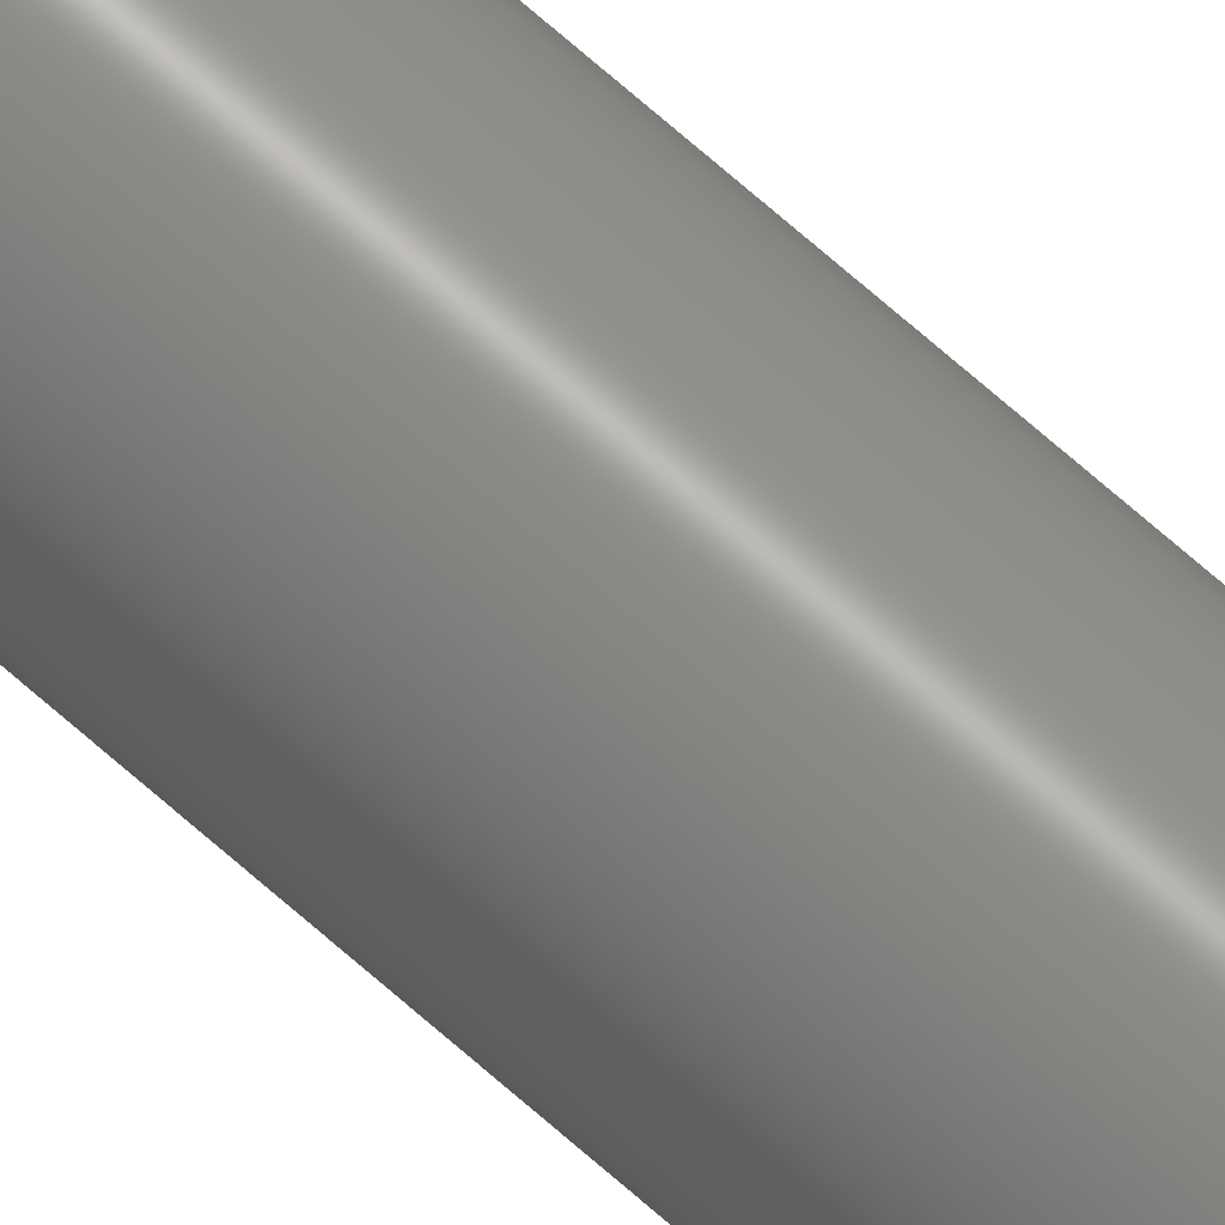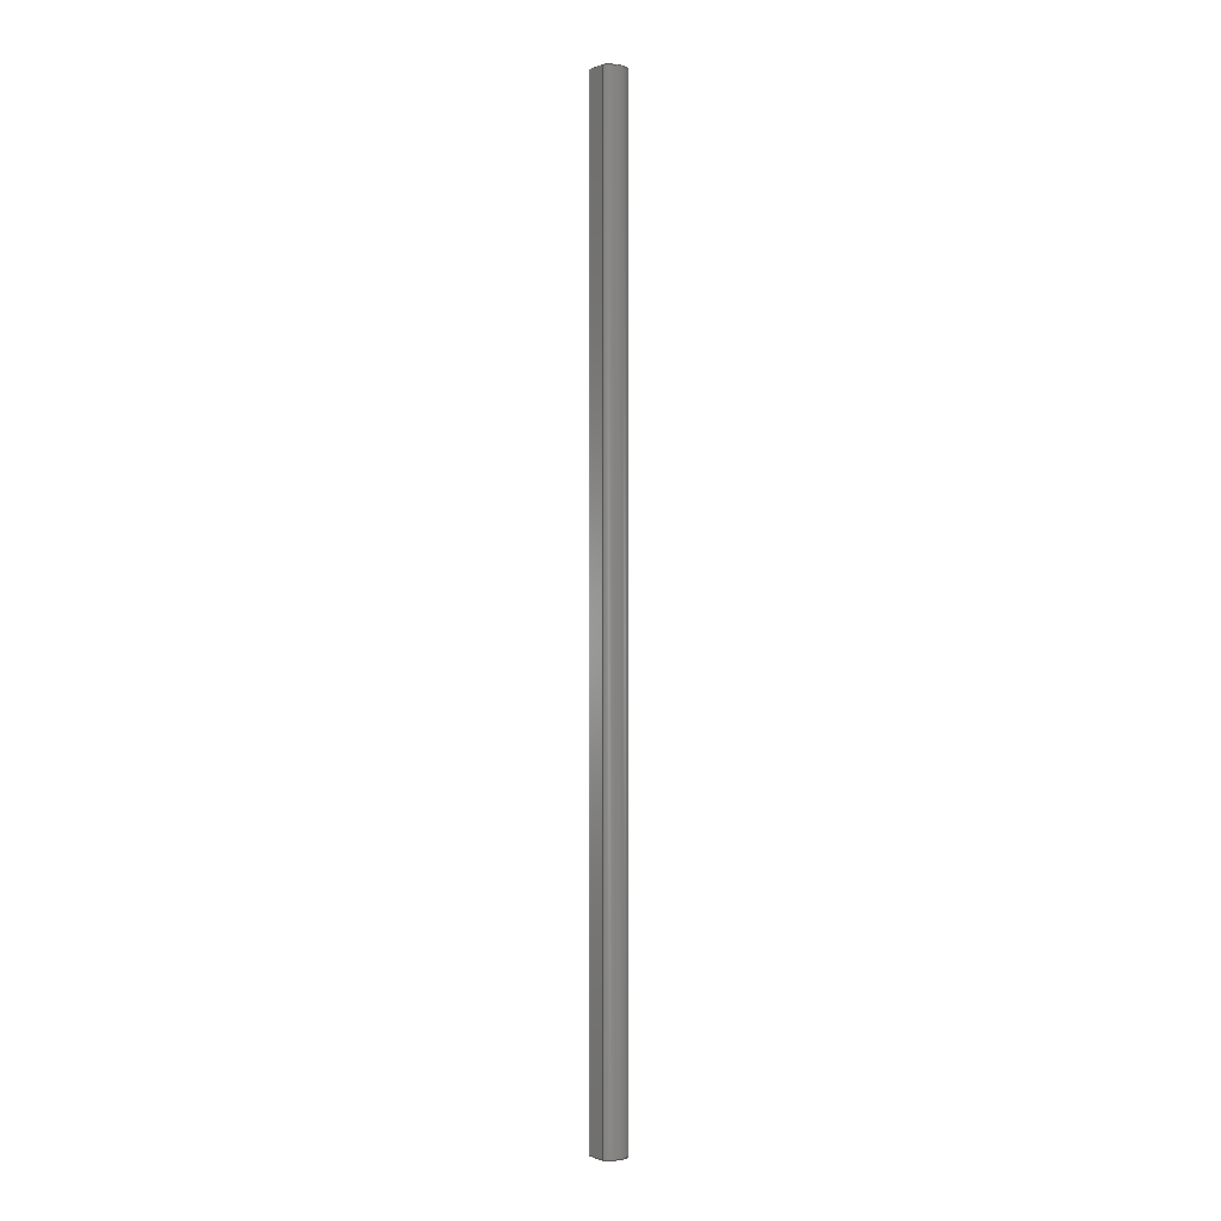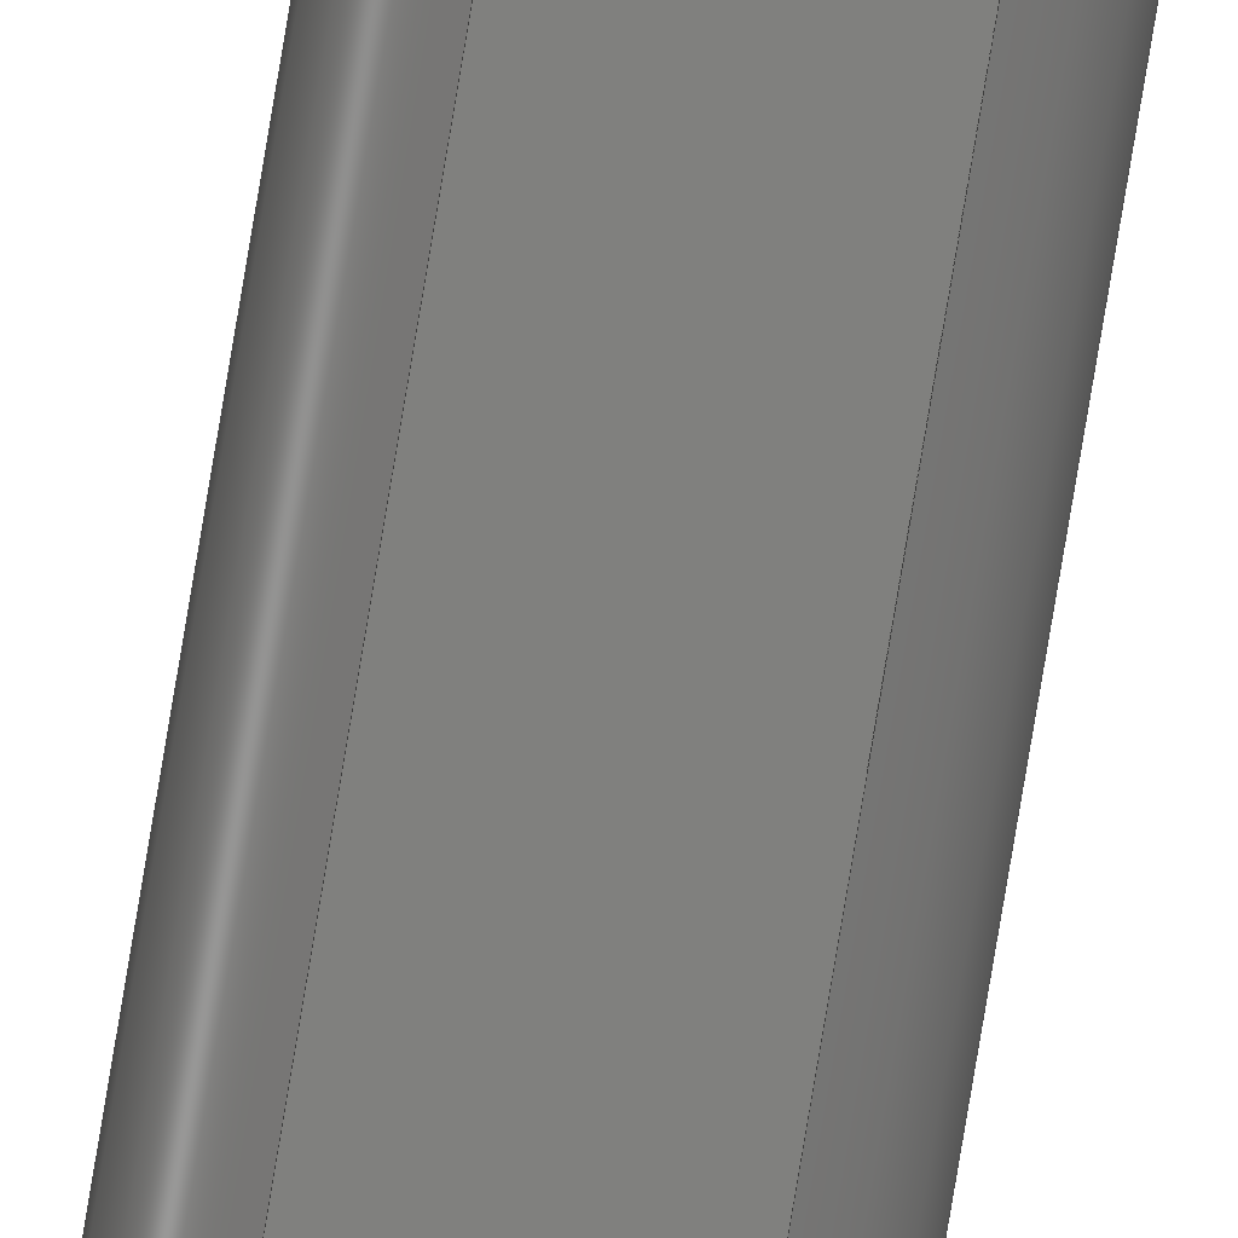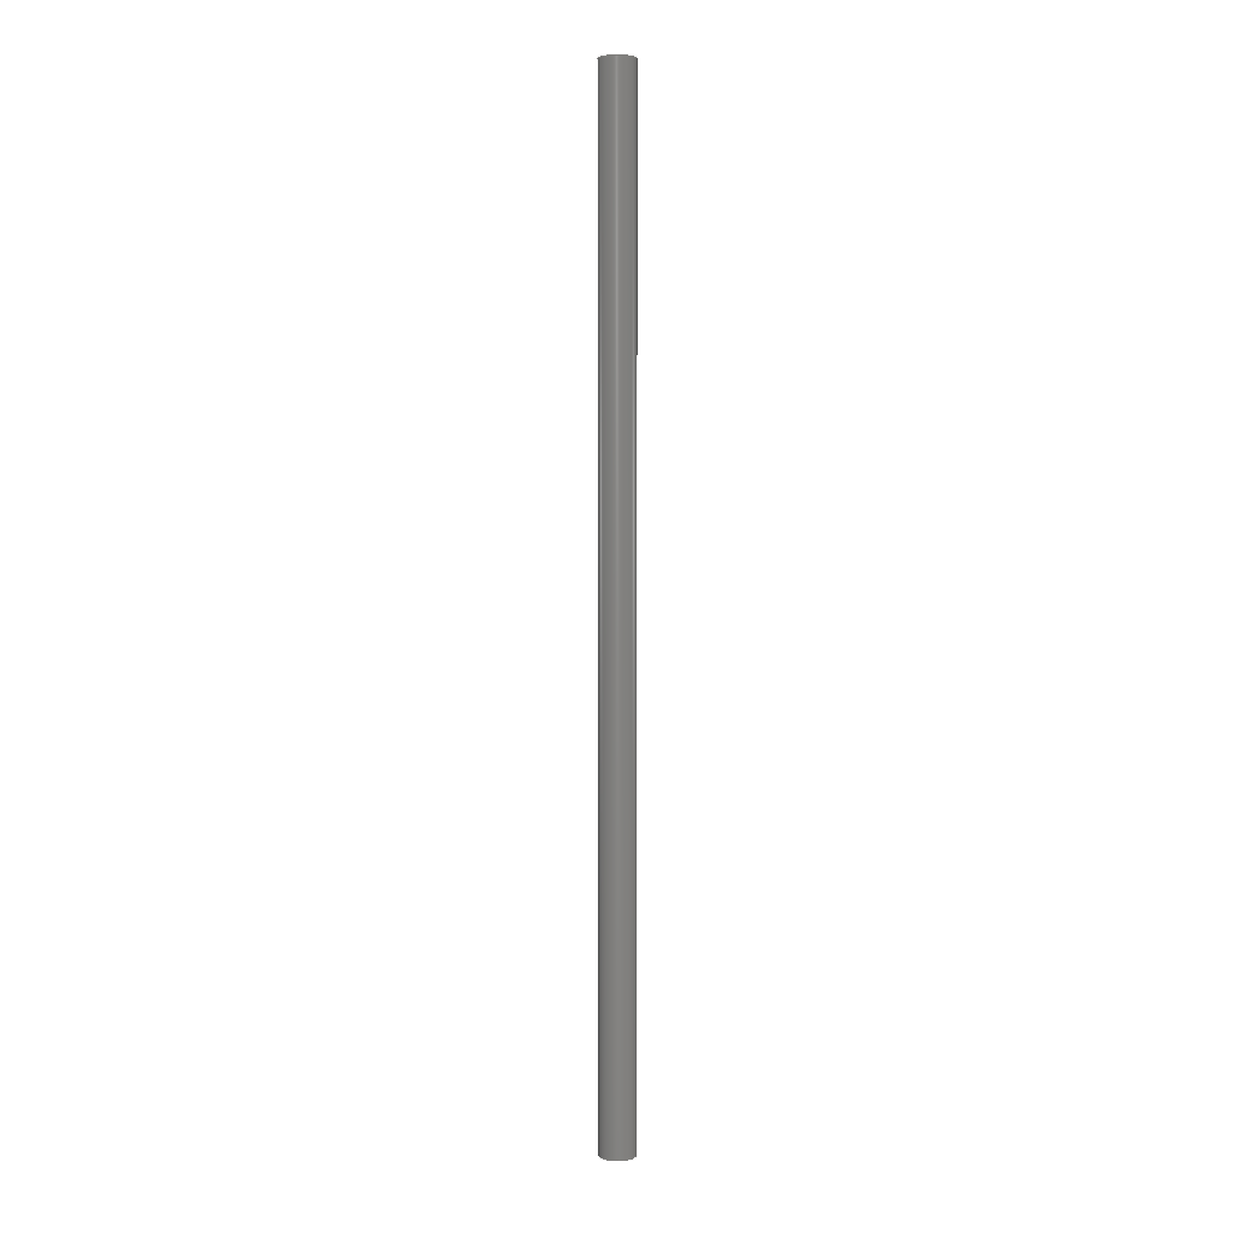
<metadata>
{"format":"iges","ext":"igs","renderer":"f3d","projection":"perspective","resolution":1024,"background":"white","views":[{"elev":72.0,"azim":-48.8,"up":"+Z"},{"elev":-0.9,"azim":-126.3,"up":"+Y"},{"elev":-79.8,"azim":-9.5,"up":"+Z"},{"elev":4.8,"azim":-33.7,"up":"+Y"}]}
</metadata>
<code>
SolidWorks IGES file using analytic representation for surfaces
1H,,1H;,9HROB-12137,62H\\kentro\work\MEng\Drawings\SDW\SFE Products\ROB\
ROB-1.214e+04IGS,15HSolidWorks 2014,15HSolidWorks 2014,32,308,15,308,15,9HR
OB-12137,1,1,2HIN,50,0.125,13H1.412e+05,1e-08,1.968e+04,
12HEvan.Spitler,,11,0,13H1.412e+05;
     110       1       0       0       0                        01010000
     110       0       0       1       0                               0
     110       2       0       0       0                        01010000
     110       0       0       1       0                               0
     120       3       0       0       0                        01010000
     120       0       0       1       0                               0
     126       4       0       0       0                        01010500
     126       0       0       2       0                               0
     124       6       0       0       0                        00000000
     124       0       0       2       0                               0
     100       8       0       0       0               9        01010000
     100       0       0       1       0                               0
     126       9       0       0       0                        01010500
     126       0       0       2       0                               0
     110      11       0       0       0                        01010000
     110       0       0       1       0                               0
     126      12       0       0       0                        01010500
     126       0       0       2       0                               0
     124      14       0       0       0                        00000000
     124       0       0       4       0                               0
     100      18       0       0       0              19        01010000
     100       0       0       1       0                               0
     126      19       0       0       0                        01010500
     126       0       0       2       0                               0
     110      21       0       0       0                        01010000
     110       0       0       1       0                               0
     102      22       0       0       0                        01010500
     102       0       0       1       0                               0
     102      23       0       0       0                        01010000
     102       0       0       1       0                               0
     142      24       0       0       0                        00010500
     142       0       0       1       0                               0
     144      25       0       0       0                        00000000
     144       0       0       1       0                               0
     128      26       0       0       0                        01010000
     128       0       0       3       0                               0
     126      29       0       0       0                        01010500
     126       0       0       2       0                               0
     110      31       0       0       0                        01010000
     110       0       0       1       0                               0
     126      32       0       0       0                        01010500
     126       0       0       2       0                               0
     110      34       0       0       0                        01010000
     110       0       0       1       0                               0
     126      35       0       0       0                        01010500
     126       0       0       2       0                               0
     110      37       0       0       0                        01010000
     110       0       0       1       0                               0
     126      38       0       0       0                        01010500
     126       0       0       2       0                               0
     110      40       0       0       0                        01010000
     110       0       0       1       0                               0
     102      41       0       0       0                        01010500
     102       0       0       1       0                               0
     102      42       0       0       0                        01010000
     102       0       0       1       0                               0
     142      43       0       0       0                        00010500
     142       0       0       1       0                               0
     144      44       0       0       0                        00000000
     144       0       0       1       0                               0
     128      45       0       0       0                        01010000
     128       0       0       3       0                               0
     126      48       0       0       0                        01010500
     126       0       0      44       0                               0
     124      92       0       0       0                        00000000
     124       0       0       4       0                               0
     100      96       0       0       0              65        01010000
     100       0       0       1       0                               0
     126      97       0       0       0                        01010500
     126       0       0       2       0                               0
     110      99       0       0       0                        01010000
     110       0       0       1       0                               0
     102     100       0       0       0                        01010500
     102       0       0       1       0                               0
     102     101       0       0       0                        01010000
     102       0       0       1       0                               0
     142     102       0       0       0                        00010500
     142       0       0       1       0                               0
     144     103       0       0       0                        00000000
     144       0       0       1       0                               0
     128     104       0       0       0                        01010000
     128       0       0       3       0                               0
     126     107       0       0       0                        01010500
     126       0       0       2       0                               0
     110     109       0       0       0                        01010000
     110       0       0       1       0                               0
     126     110       0       0       0                        01010500
     126       0       0      44       0                               0
     124     154       0       0       0                        00000000
     124       0       0       2       0                               0
     100     156       0       0       0              89        01010000
     100       0       0       1       0                               0
     102     157       0       0       0                        01010500
     102       0       0       1       0                               0
     102     158       0       0       0                        01010000
     102       0       0       1       0                               0
     142     159       0       0       0                        00010500
     142       0       0       1       0                               0
     144     160       0       0       0                        00000000
     144       0       0       1       0                               0
110,0,7,0,0,-32.37,0;                                       1
110,0,7,-0.125,0,0,-0.125;                                         3
120,1,3,0,6.283;                                           5
126,1,1,1,0,1,0,0,0,1,1,1,1,1,5.64,0,1,                7
0.6435,0,0,1,0,0,1;                                         7
124,-0.6,-0.8,0,0,4.899e-17,                             9
-3.674e-17,1,0,-0.8,0.6,6.123e-17,0;        9
100,0,0,0,0.125,0,0.035,-0.12;                                    11
126,1,1,1,0,1,0,0,0,1,1,1,1,1,0.6435,0,0,               13
0.6435,0,0,1,0,0,1;                                        13
110,0.075,0,-0.1,0.075,7,-0.1;                                      15
126,1,1,1,0,1,0,0,0,1,1,1,1,0,0.6435,0,0,               17
5.64,0,0,1,0,0,1;                                        17
124,0.6,0.8,0,-5.6,          19
-4.899e-17,3.674e-17,-1,7,                  19
-0.8,0.6,6.123e-17,            19
-4.2;                                                    19
100,0,0,7,0.125,7,0.035,6.88;                                     21
126,1,1,1,0,1,0,0,0,1,1,1,1,0,5.64,0,1,               23
5.64,0,0,1,0,0,1;                                        23
110,-0.075,7,-0.1,-0.075,0,-0.1;                                    25
102,4,7,13,17,23;                                                     27
102,4,11,15,21,25;                                                    29
142,1,5,27,29,1;                                                      31
144,5,1,0,31;                                                         33
128,1,1,1,1,0,0,1,0,0,0,0,1,1,0,0,1,1,1,1,1,1,            35
-0.075,0,-0.1,0.075,0,-0.1,-0.075,7,-0.1,0.075,7,-0.1,0,         35
1,0,1;                                                             35
126,1,1,1,0,1,0,0,0,1,1,1,1,1,0,0,1,1,0,0,1,0,         37
0,1;                                                                37
110,0.075,0,-0.1,0.075,7,-0.1;                                      39
126,1,1,1,0,1,0,0,0,1,1,1,1,1,1,0,0,1,0,0,1,0,         41
0,1;                                                                41
110,0.075,7,-0.1,-0.075,7,-0.1;                                     43
126,1,1,1,0,1,0,0,0,1,1,1,1,0,1,0,0,0,0,0,1,0,         45
0,1;                                                                45
110,-0.075,7,-0.1,-0.075,0,-0.1;                                    47
126,1,1,1,0,1,0,0,0,1,1,1,1,0,0,0,1,0,0,0,1,0,         49
0,1;                                                                49
110,-0.075,0,-0.1,0.075,0,-0.1;                                     51
102,4,37,41,45,49;                                                    53
102,4,39,43,47,51;                                                    55
142,1,35,53,55,1;                                                     57
144,35,1,0,57;                                                        59
128,1,1,1,1,0,0,1,0,0,0,0,1,1,0,0,1,1,1,1,1,1,            61
-0.1265,7,-0.1,-0.1265,7,0.1263,0.1265,7,-0.1,0.1265,7,          61
0.1263,0,1,0,1;                                                  61
126,64,2,1,0,1,0,0,0,0,0.03125,0.03125,0.0625,0.0625,              63
0.09375,0.09375,0.125,0.125,0.1562,0.1562,0.1875,0.1875,            63
0.2188,0.2188,0.25,0.25,0.2812,0.2812,0.3125,0.3125,              63
0.3438,0.3438,0.375,0.375,0.4062,0.4062,0.4375,0.4375,            63
0.4688,0.4688,0.5,0.5,0.5312,0.5312,0.5625,0.5625,0.5938,        63
0.5938,0.625,0.625,0.6562,0.6562,0.6875,0.6875,0.7188,            63
0.7188,0.75,0.75,0.7812,0.7812,0.8125,0.8125,0.8438,              63
0.8438,0.875,0.875,0.9062,0.9062,0.9375,0.9375,0.9688,            63
0.9688,1,1,1,1,1,1,1,1,1,1,1,1,1,1,1,1,1,1,        63
1,1,1,1,1,1,1,1,1,1,1,1,1,1,1,1,1,1,1,1,1,       63
1,1,1,1,1,1,1,1,1,1,1,1,1,1,1,1,1,1,1,1,1,       63
1,1,1,1,1,1,1,1,0,0.2036,0,0.02592,                63
0.1726,0,0.0569,0.1457,0,0.08787,                 63
0.1188,0,0.1232,0.09647,0,0.1584,                 63
0.07417,0,0.1972,0.05705,0,0.2359,                63
0.03993,0,0.2771,0.0284,0,0.3184,                63
0.01688,0,0.3611,0.01123,0,0.4038,                63
0.005584,0,0.447,0.005951,0,0.4902,                 63
0.006318,0,0.5328,0.01269,0,0.5754,                63
0.01906,0,0.6164,0.03128,0,0.6574,                63
0.0435,0,0.6958,0.06128,0,0.7341,                63
0.07905,0,0.7689,0.1019,0,0.8037,                 63
0.1248,0,0.8341,0.1523,0,0.8645,                63
0.1798,0,0.8898,0.2111,0,0.9151,                 63
0.2425,0,0.9346,0.277,0,0.9541,                63
0.3114,0,0.9673,0.3482,0,0.9806,                63
0.385,0,0.9873,0.4232,0,0.994,                63
0.4614,0,0.994,0.5,0,0.994,0.5386,0,         63
0.9873,0.5768,0,0.9806,0.615,0,                63
0.9673,0.6518,0,0.9541,0.6886,0,                63
0.9346,0.723,0,0.9151,0.7575,0,                63
0.8898,0.7889,0,0.8645,0.8202,0,                 63
0.8341,0.8477,0,0.8037,0.8752,0,                63
0.7689,0.8981,0,0.7341,0.9209,0,                 63
0.6958,0.9387,0,0.6574,0.9565,0,                63
0.6164,0.9687,0,0.5754,0.9809,0,                63
0.5328,0.9873,0,0.4902,0.9937,0,                63
0.447,0.994,0,0.4038,0.9944,0,                 63
0.3611,0.9888,0,0.3184,0.9831,0,                63
0.2771,0.9716,0,0.2359,0.9601,0,                63
0.1972,0.943,0,0.1584,0.9258,0,                63
0.1232,0.9035,0,0.08787,0.8812,0,                 63
0.0569,0.8543,0,0.02592,0.8274,0,0,              63
0.7964,0,0,1,0,0,-1;                                       63
124,-0.6,-0.8,0,5.6,        65
4.899e-17,-3.674e-17,1,7,                   65
-0.8,0.6,6.123e-17,           65
-4.2;                                                    65
100,0,0,7,0.125,7,0.035,6.88;                                     67
126,1,1,1,0,1,0,0,0,1,1,1,1,0,0.7964,0,0,               69
0.2036,0,0,1,0,0,1;                                        69
110,0.075,7,-0.1,-0.075,7,-0.1;                                     71
102,2,63,69;                                                          73
102,2,67,71;                                                          75
142,1,61,73,75,1;                                                     77
144,61,1,0,77;                                                        79
128,1,1,1,1,0,0,1,0,0,0,0,1,1,0,0,1,1,1,1,1,1,            81
-0.1265,0,-0.1,-0.1265,0,0.1263,0.1265,0,-0.1,0.1265,0,          81
0.1263,0,1,0,1;                                                  81
126,1,1,1,0,1,0,0,0,1,1,1,1,0,0.7964,0,0,               83
0.2036,0,0,1,0,0,1;                                        83
110,0.075,0,-0.1,-0.075,0,-0.1;                                     85
126,64,2,1,0,1,0,0,0,0,0.03125,0.03125,0.0625,0.0625,              87
0.09375,0.09375,0.125,0.125,0.1562,0.1562,0.1875,0.1875,            87
0.2188,0.2188,0.25,0.25,0.2812,0.2812,0.3125,0.3125,              87
0.3438,0.3438,0.375,0.375,0.4062,0.4062,0.4375,0.4375,            87
0.4688,0.4688,0.5,0.5,0.5312,0.5312,0.5625,0.5625,0.5938,        87
0.5938,0.625,0.625,0.6562,0.6562,0.6875,0.6875,0.7188,            87
0.7188,0.75,0.75,0.7812,0.7812,0.8125,0.8125,0.8438,              87
0.8438,0.875,0.875,0.9062,0.9062,0.9375,0.9375,0.9688,            87
0.9688,1,1,1,1,1,1,1,1,1,1,1,1,1,1,1,1,1,1,        87
1,1,1,1,1,1,1,1,1,1,1,1,1,1,1,1,1,1,1,1,1,       87
1,1,1,1,1,1,1,1,1,1,1,1,1,1,1,1,1,1,1,1,1,       87
1,1,1,1,1,1,1,1,0,0.2036,0,0.02592,                87
0.1726,0,0.0569,0.1457,0,0.08787,                 87
0.1188,0,0.1232,0.09647,0,0.1584,                 87
0.07417,0,0.1972,0.05705,0,0.2359,                87
0.03993,0,0.2771,0.0284,0,0.3184,                87
0.01688,0,0.3611,0.01123,0,0.4038,                87
0.005584,0,0.447,0.005951,0,0.4902,                 87
0.006318,0,0.5328,0.01269,0,0.5754,                87
0.01906,0,0.6164,0.03128,0,0.6574,                87
0.0435,0,0.6958,0.06128,0,0.7341,                87
0.07905,0,0.7689,0.1019,0,0.8037,                 87
0.1248,0,0.8341,0.1523,0,0.8645,                87
0.1798,0,0.8898,0.2111,0,0.9151,                 87
0.2425,0,0.9346,0.277,0,0.9541,                87
0.3114,0,0.9673,0.3482,0,0.9806,                87
0.385,0,0.9873,0.4232,0,0.994,                87
0.4614,0,0.994,0.5,0,0.994,0.5386,0,         87
0.9873,0.5768,0,0.9806,0.615,0,                87
0.9673,0.6518,0,0.9541,0.6886,0,                87
0.9346,0.723,0,0.9151,0.7575,0,                87
0.8898,0.7889,0,0.8645,0.8202,0,                 87
0.8341,0.8477,0,0.8037,0.8752,0,                87
0.7689,0.8981,0,0.7341,0.9209,0,                 87
0.6958,0.9387,0,0.6574,0.9565,0,                87
0.6164,0.9687,0,0.5754,0.9809,0,                87
0.5328,0.9873,0,0.4902,0.9937,0,                87
0.447,0.994,0,0.4038,0.9944,0,                 87
0.3611,0.9888,0,0.3184,0.9831,0,                87
0.2771,0.9716,0,0.2359,0.9601,0,                87
0.1972,0.943,0,0.1584,0.9258,0,                87
0.1232,0.9035,0,0.08787,0.8812,0,                 87
0.0569,0.8543,0,0.02592,0.8274,0,0,              87
0.7964,0,0,1,0,0,-1;                                       87
124,-0.6,-0.8,0,0,4.899e-17,                            89
-3.674e-17,1,0,-0.8,0.6,6.123e-17,0;       89
100,0,0,0,0.125,0,0.035,-0.12;                                    91
102,2,83,87;                                                          93
102,2,85,91;                                                          95
142,1,81,93,95,1;                                                     97
144,81,1,0,97;                                                        99
S      1G      4D    100P    160
</code>
